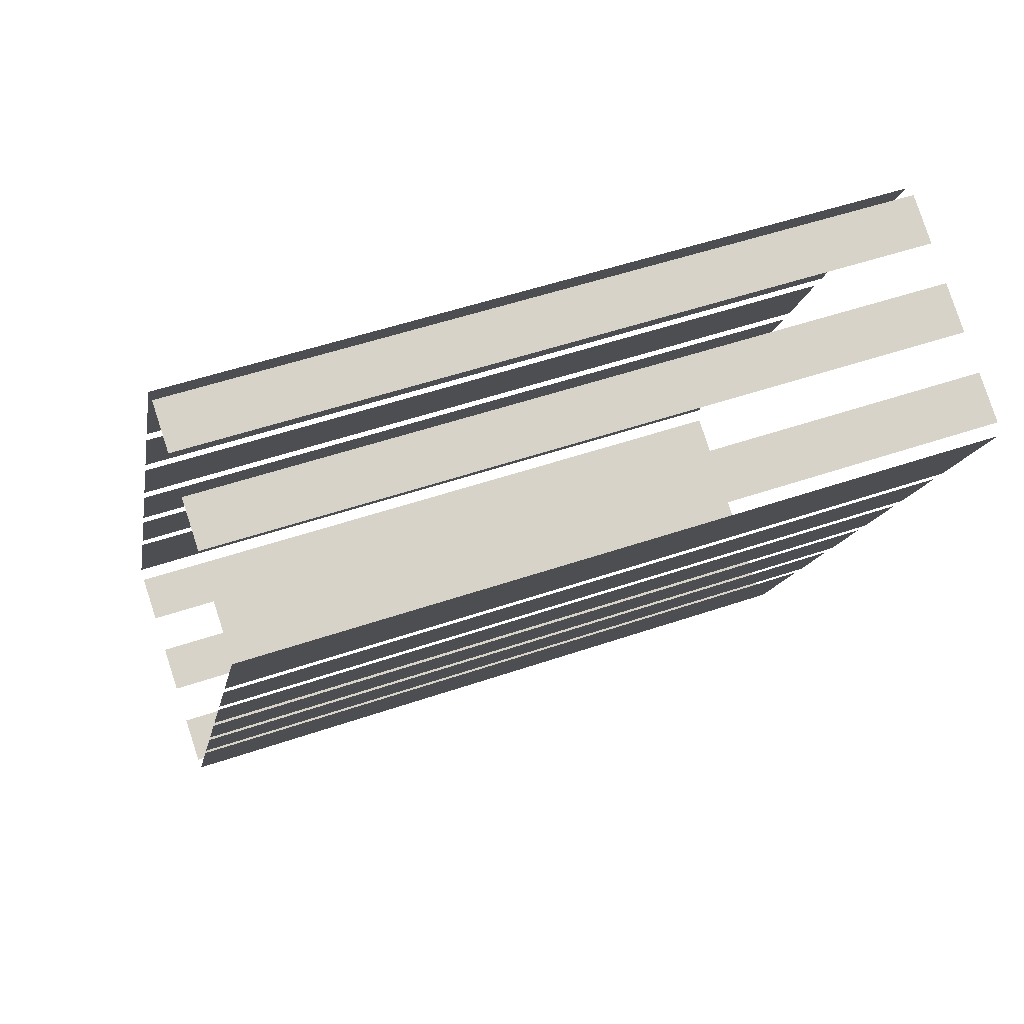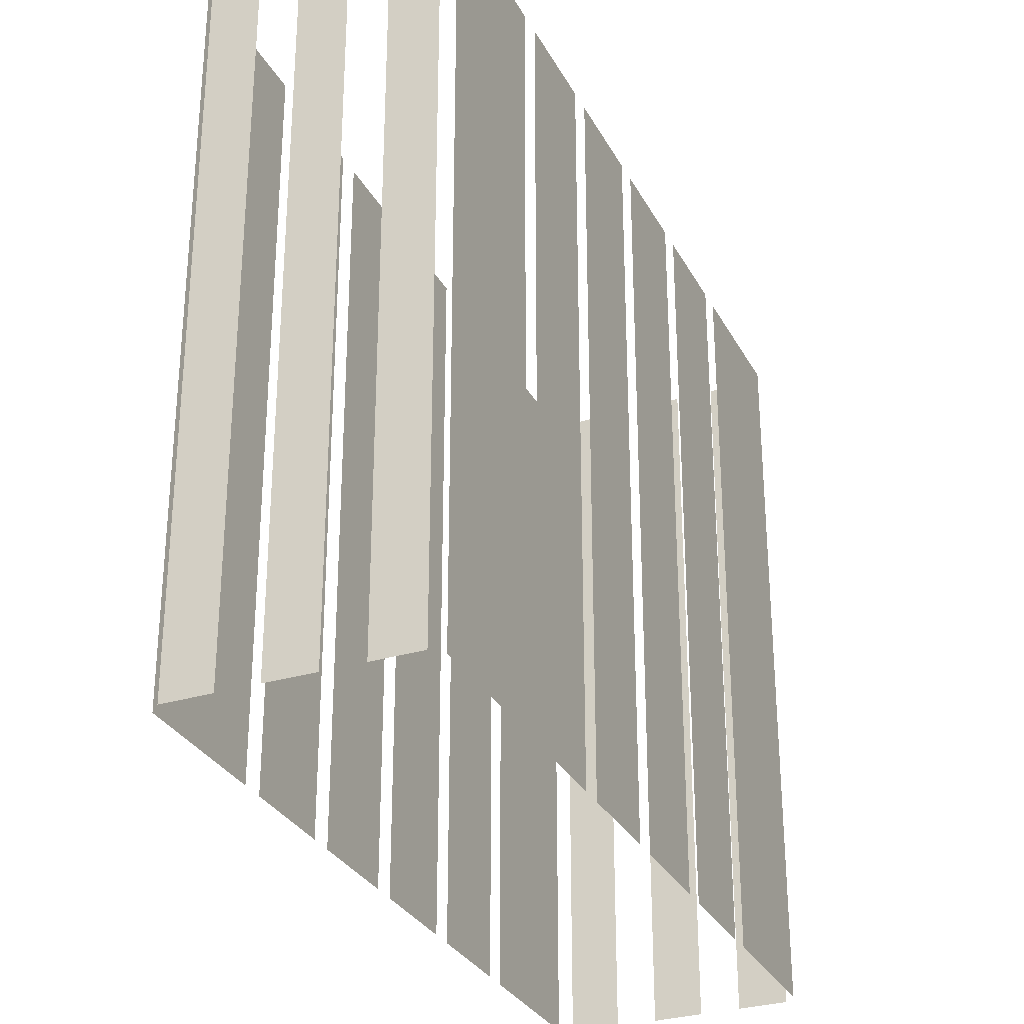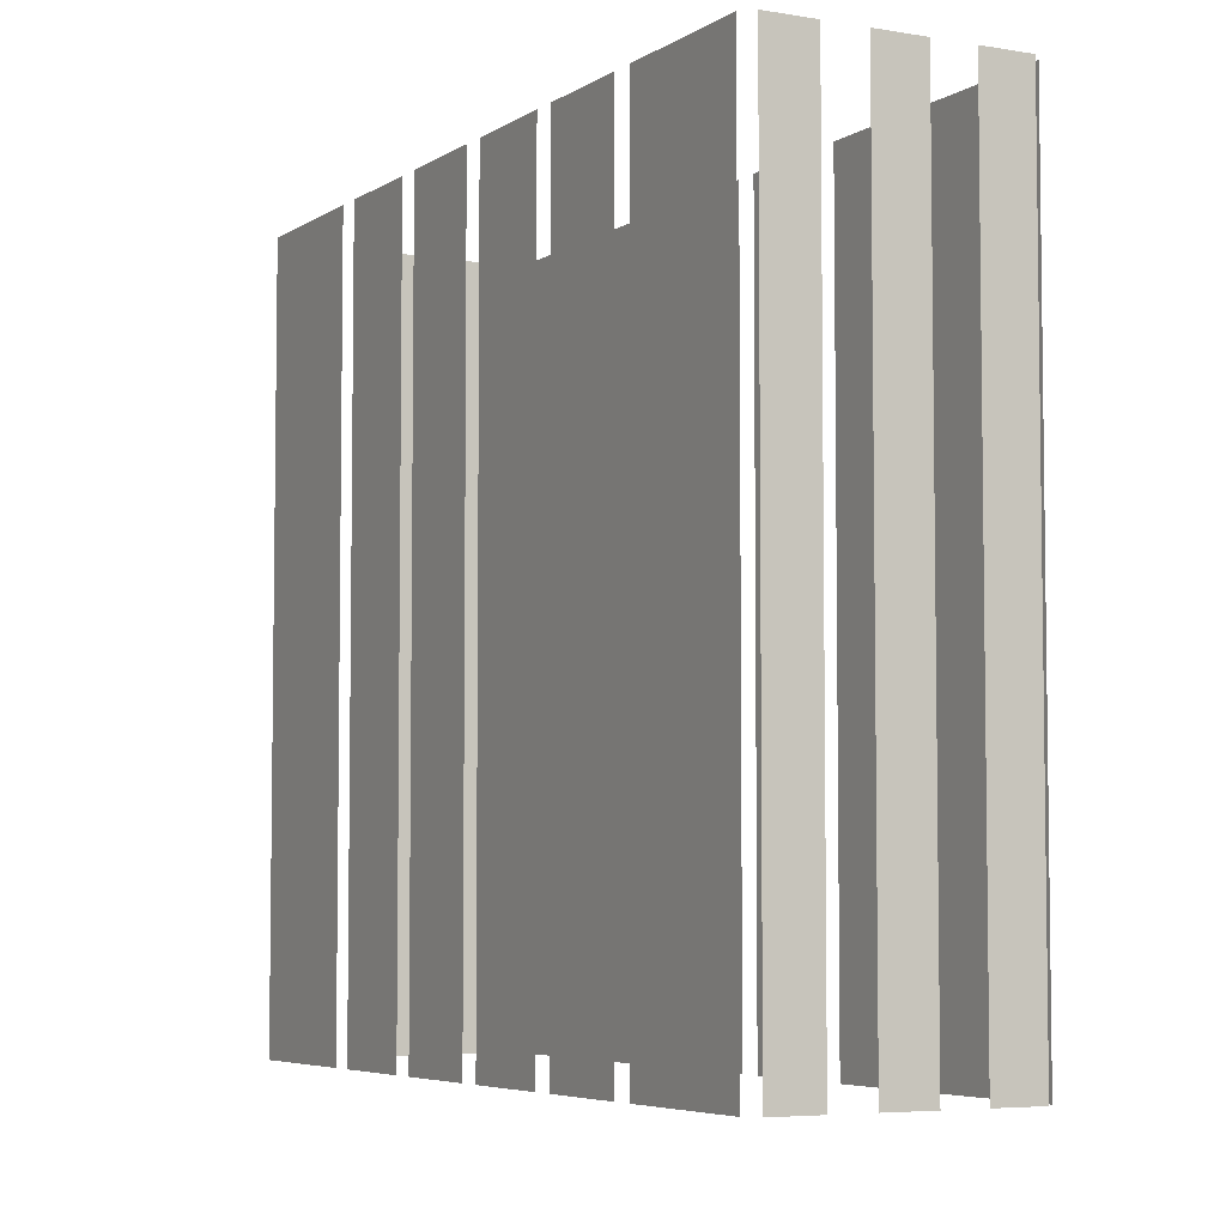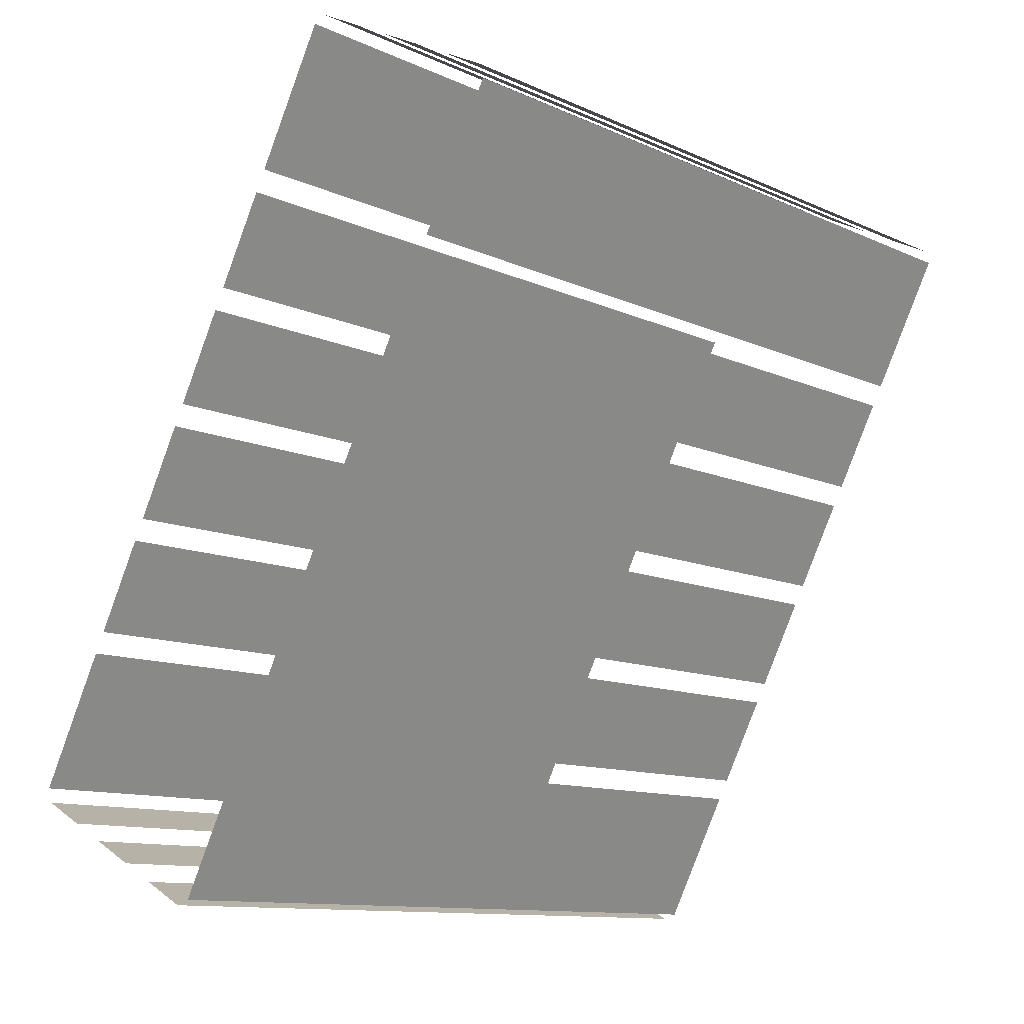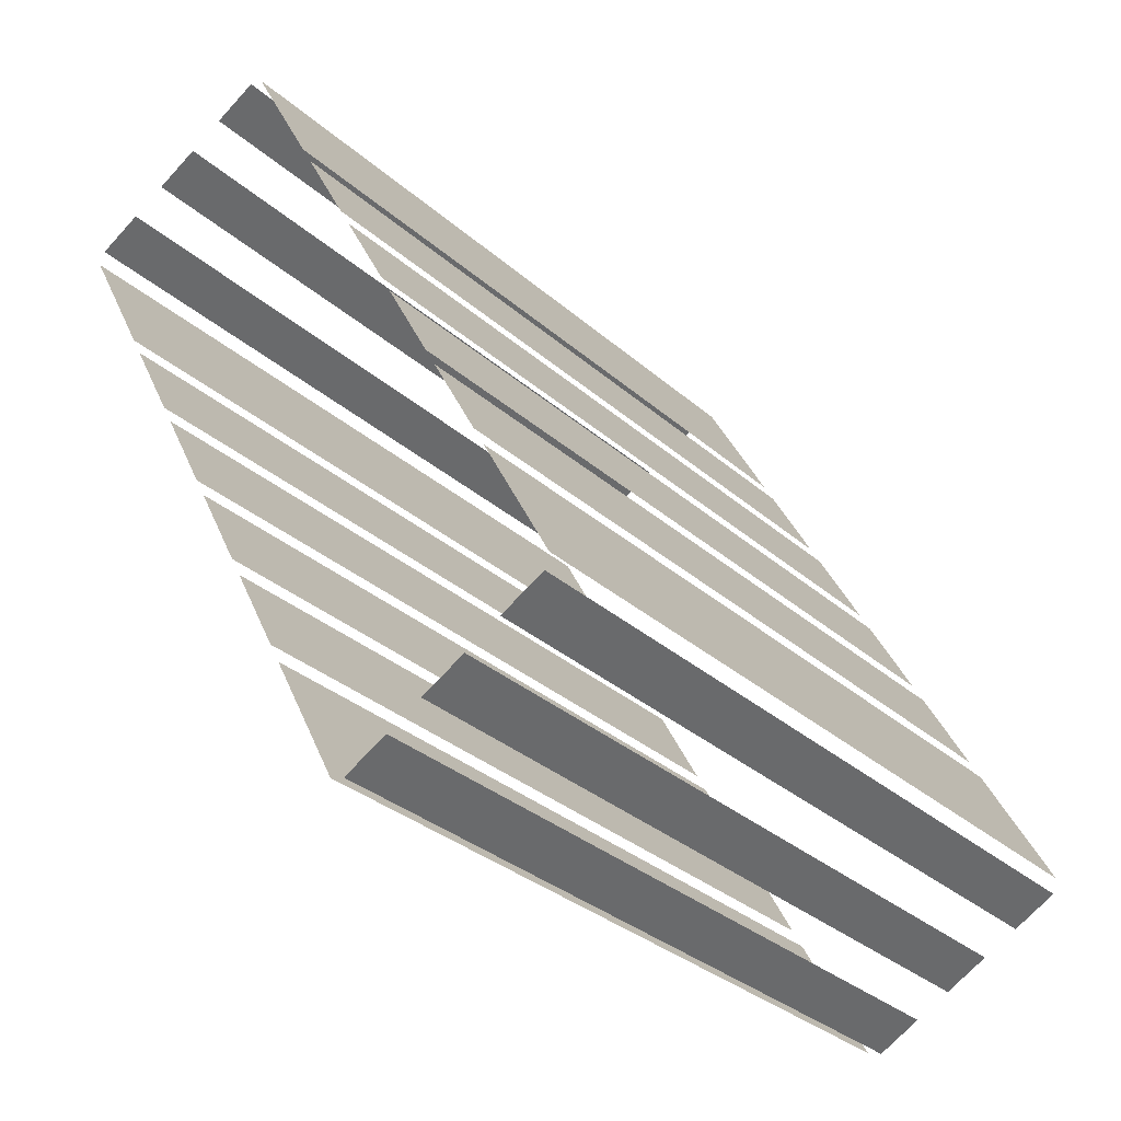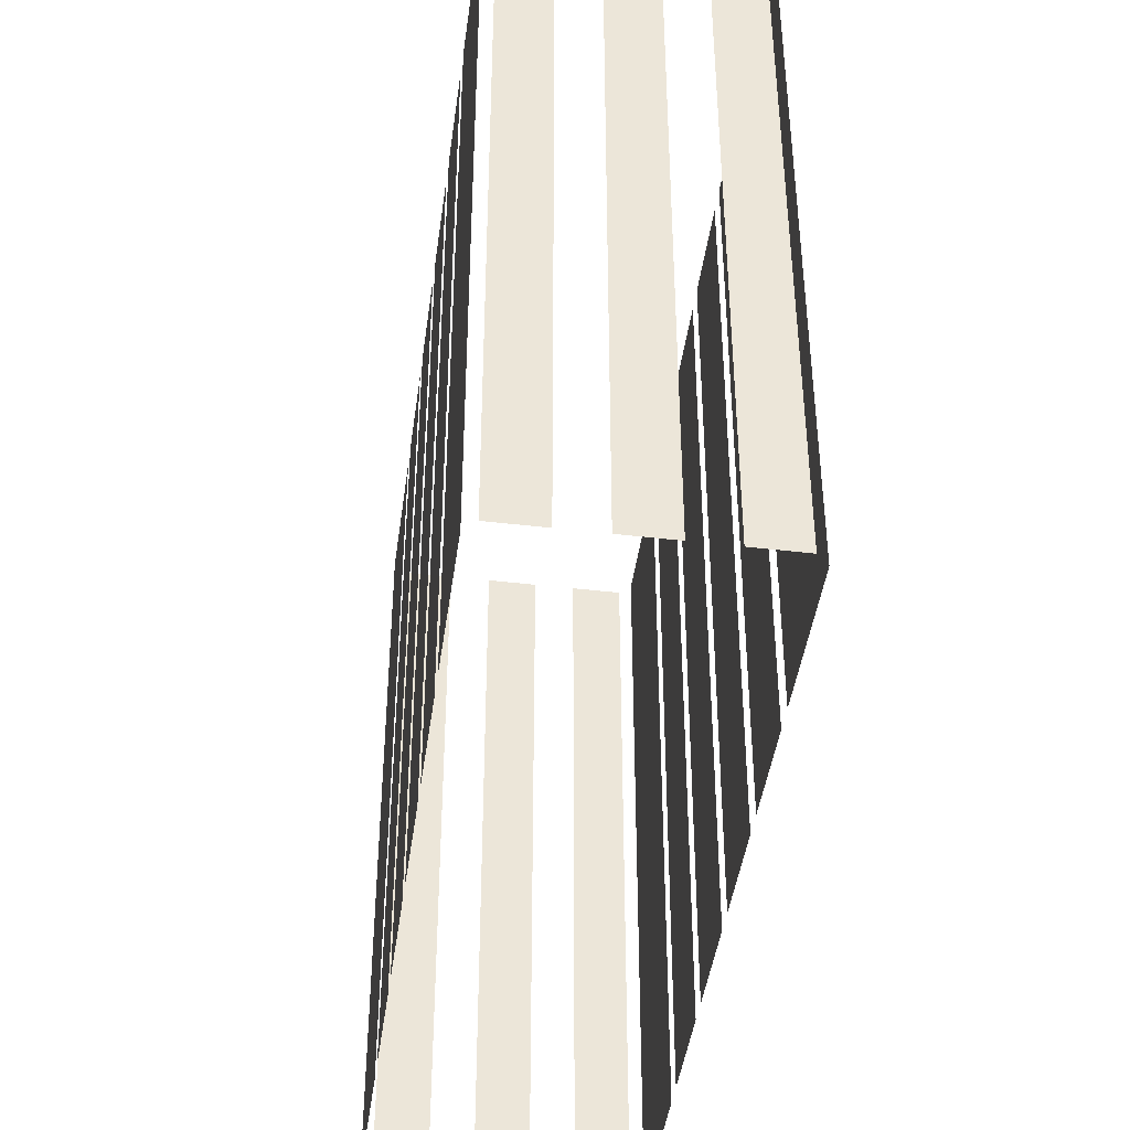
<metadata>
{"format":"obj","ext":"obj","renderer":"f3d","projection":"perspective","resolution":1024,"background":"white","views":[{"elev":51.1,"azim":69.5,"up":"+Y"},{"elev":-30.4,"azim":176.0,"up":"+Z"},{"elev":-5.3,"azim":123.8,"up":"+Z"},{"elev":-11.4,"azim":42.3,"up":"+Y"},{"elev":-33.0,"azim":-139.8,"up":"+Y"},{"elev":-43.7,"azim":144.5,"up":"+Z"}]}
</metadata>
<code>
o geometryt000010000010000110010110000110000110100000110100st99
v 794.8 -197 724.3
v 794.8 -197 700.9
v 792.6 -201.1 700.9
v 792.6 -201.1 724.3
v 796.6 -193.6 724.3
v 796.6 -193.6 700.9
v 795.1 -196.3 700.9
v 795.1 -196.3 724.3
v 798.4 -190.1 700.9
v 796.9 -192.9 700.9
v 796.9 -192.9 724.3
v 798.4 -190.1 724.3
v 800.2 -186.7 724.3
v 800.2 -186.7 700.9
v 798.7 -189.5 700.9
v 798.7 -189.5 724.3
v 802 -183.3 724.3
v 802 -183.3 700.9
v 800.5 -186 700.9
v 800.5 -186 724.3
v 804.5 -178.5 724.3
v 804.5 -178.5 700.9
v 802.3 -182.6 700.9
v 802.3 -182.6 724.3
v 792.7 -201.6 700.9
v 794.1 -202.3 700.9
v 794.1 -202.3 724.3
v 792.7 -201.6 724.3
v 795.7 -203.2 724.3
v 795.3 -202.9 700.9
v 796.6 -203.7 700.9
v 795.3 -202.9 724.3
v 796.6 -203.7 724.3
v 797.8 -204.3 700.9
v 799.2 -205 700.9
v 799.2 -205 724.3
v 797.8 -204.3 724.3
v 799.6 -204.8 724.3
v 799.6 -204.8 700.9
v 801.8 -200.7 700.9
v 801.8 -200.7 724.3
v 802.9 -198.7 724.3
v 802.2 -200 700.9
v 803.6 -197.2 700.9
v 802.2 -200 724.3
v 803.6 -197.2 724.3
v 804 -196.6 724.3
v 804 -196.6 700.9
v 805.4 -193.8 700.9
v 805.4 -193.8 724.3
v 805.8 -193.2 700.9
v 807.2 -190.4 700.9
v 807.2 -190.4 724.3
v 805.8 -193.2 724.3
v 807.6 -189.7 724.3
v 807.6 -189.7 700.9
v 809 -187 700.9
v 809 -187 724.3
v 809.4 -186.3 700.9
v 811.6 -182.1 700.9
v 811.6 -182.1 724.3
v 809.4 -186.3 724.3
v 806.4 -179 700.9
v 805 -178.3 700.9
v 805 -178.3 724.3
v 806.4 -179 724.3
v 808.9 -180.4 724.3
v 808.9 -180.4 700.9
v 807.5 -179.6 700.9
v 807.5 -179.6 724.3
v 811.4 -181.7 724.3
v 811.4 -181.7 700.9
v 810 -180.9 700.9
v 810 -180.9 724.3
f 1 2 3
f 1 3 4
f 5 6 7
f 5 7 8
f 9 10 11
f 12 9 11
f 13 14 15
f 13 15 16
f 25 26 27
f 28 25 27
f 29 30 31
f 32 30 29
f 29 31 33
f 34 35 36
f 37 34 36
f 38 39 40
f 38 40 41
f 42 43 44
f 45 43 42
f 42 44 46
f 47 48 49
f 47 49 50
f 51 52 53
f 54 51 53
f 59 60 61
f 62 59 61
f 63 64 65
f 66 63 65
f 67 68 69
f 67 69 70
f 71 72 73
f 71 73 74
f 17 18 19
f 17 19 20
f 21 22 23
f 21 23 24
f 55 56 57
f 55 57 58

</code>
